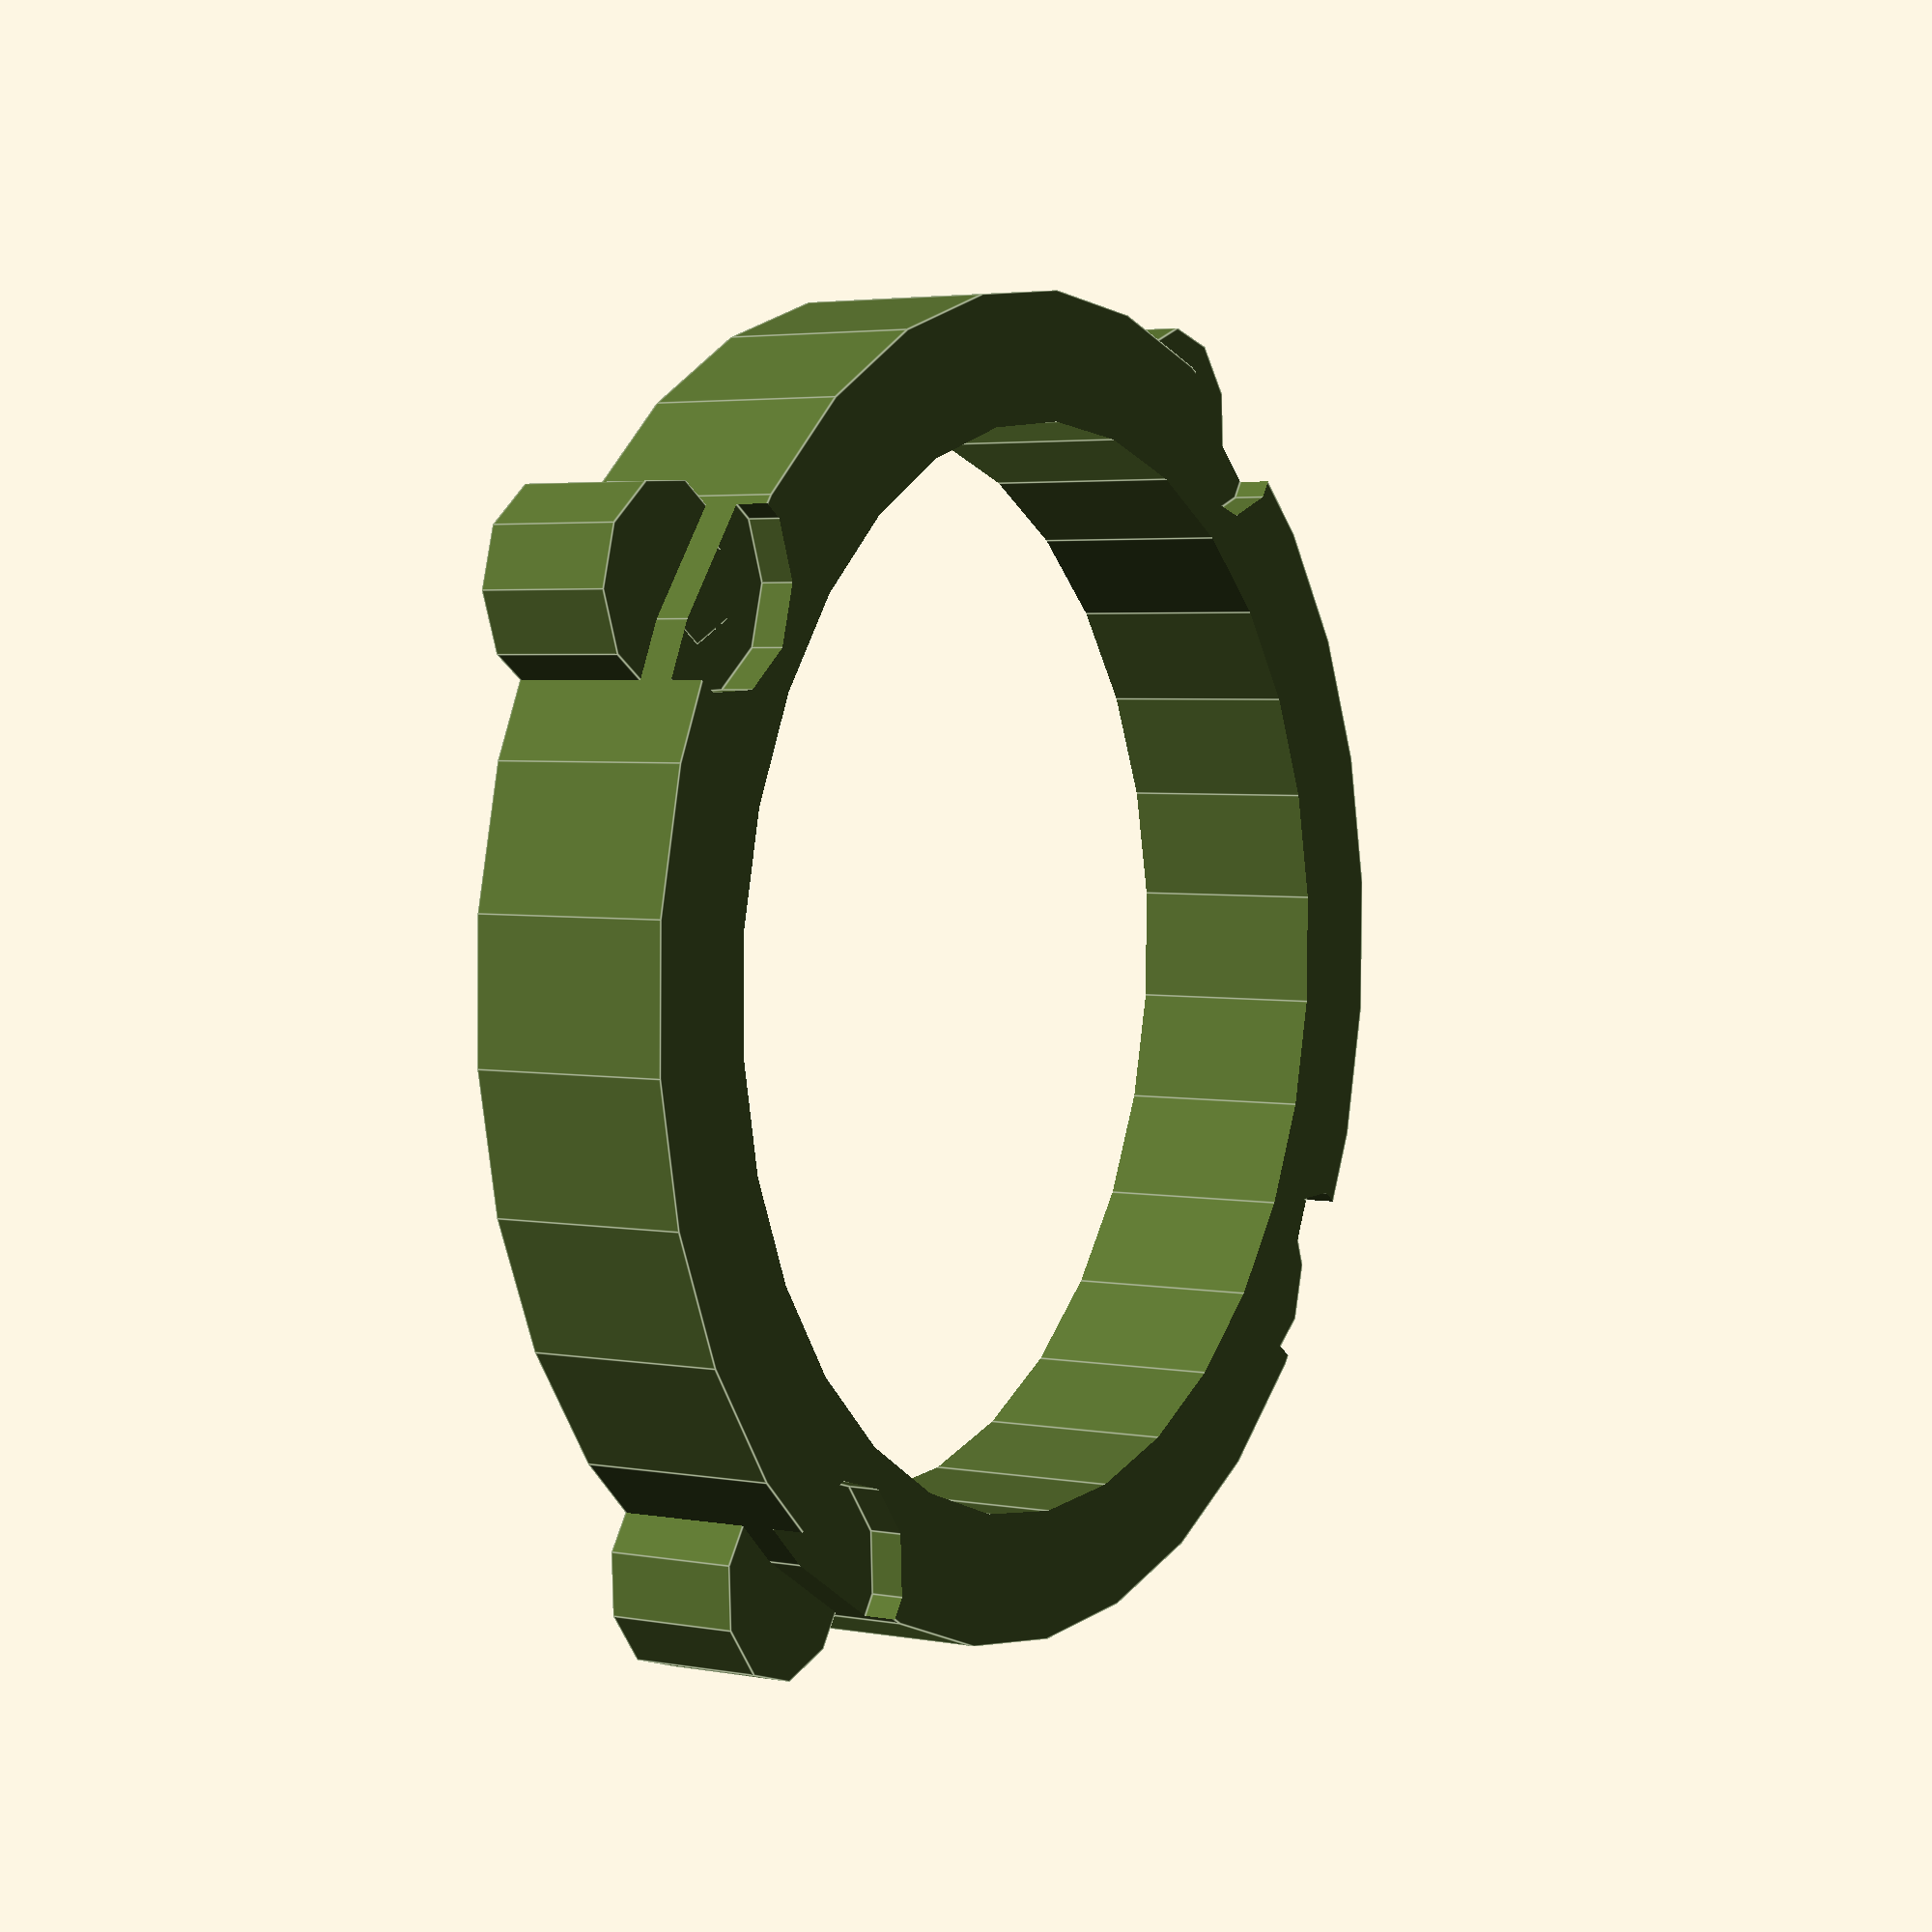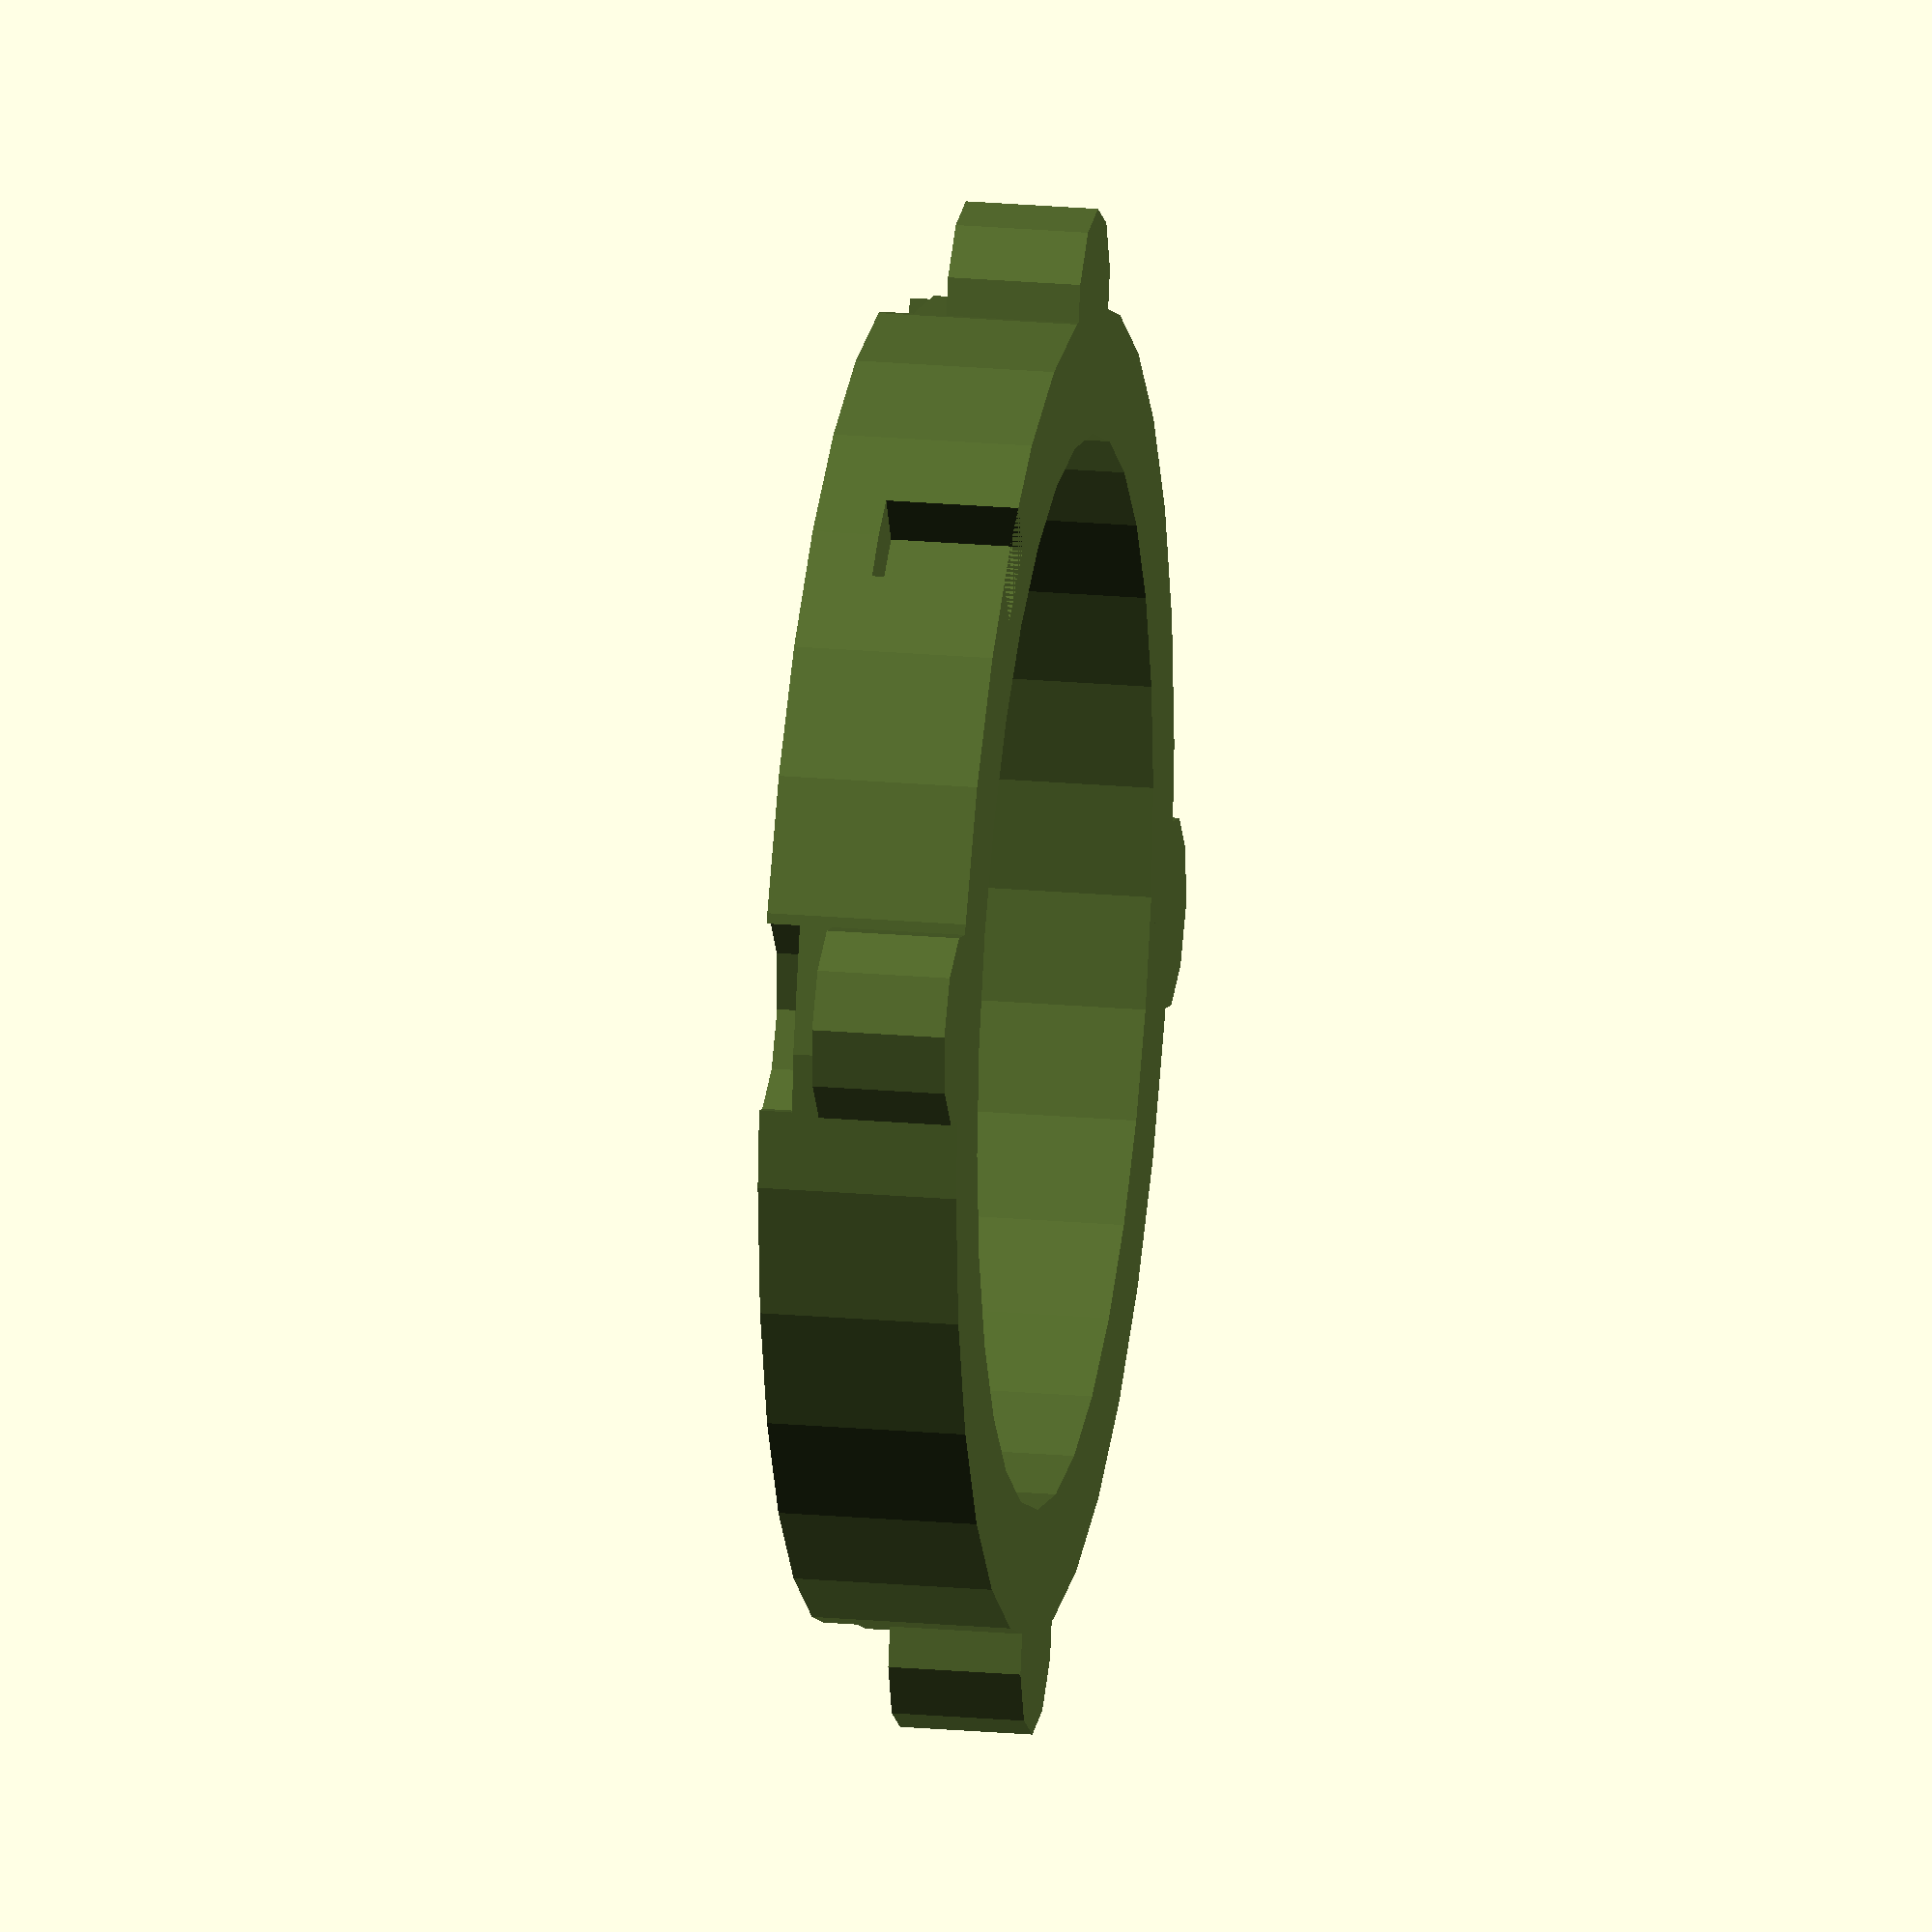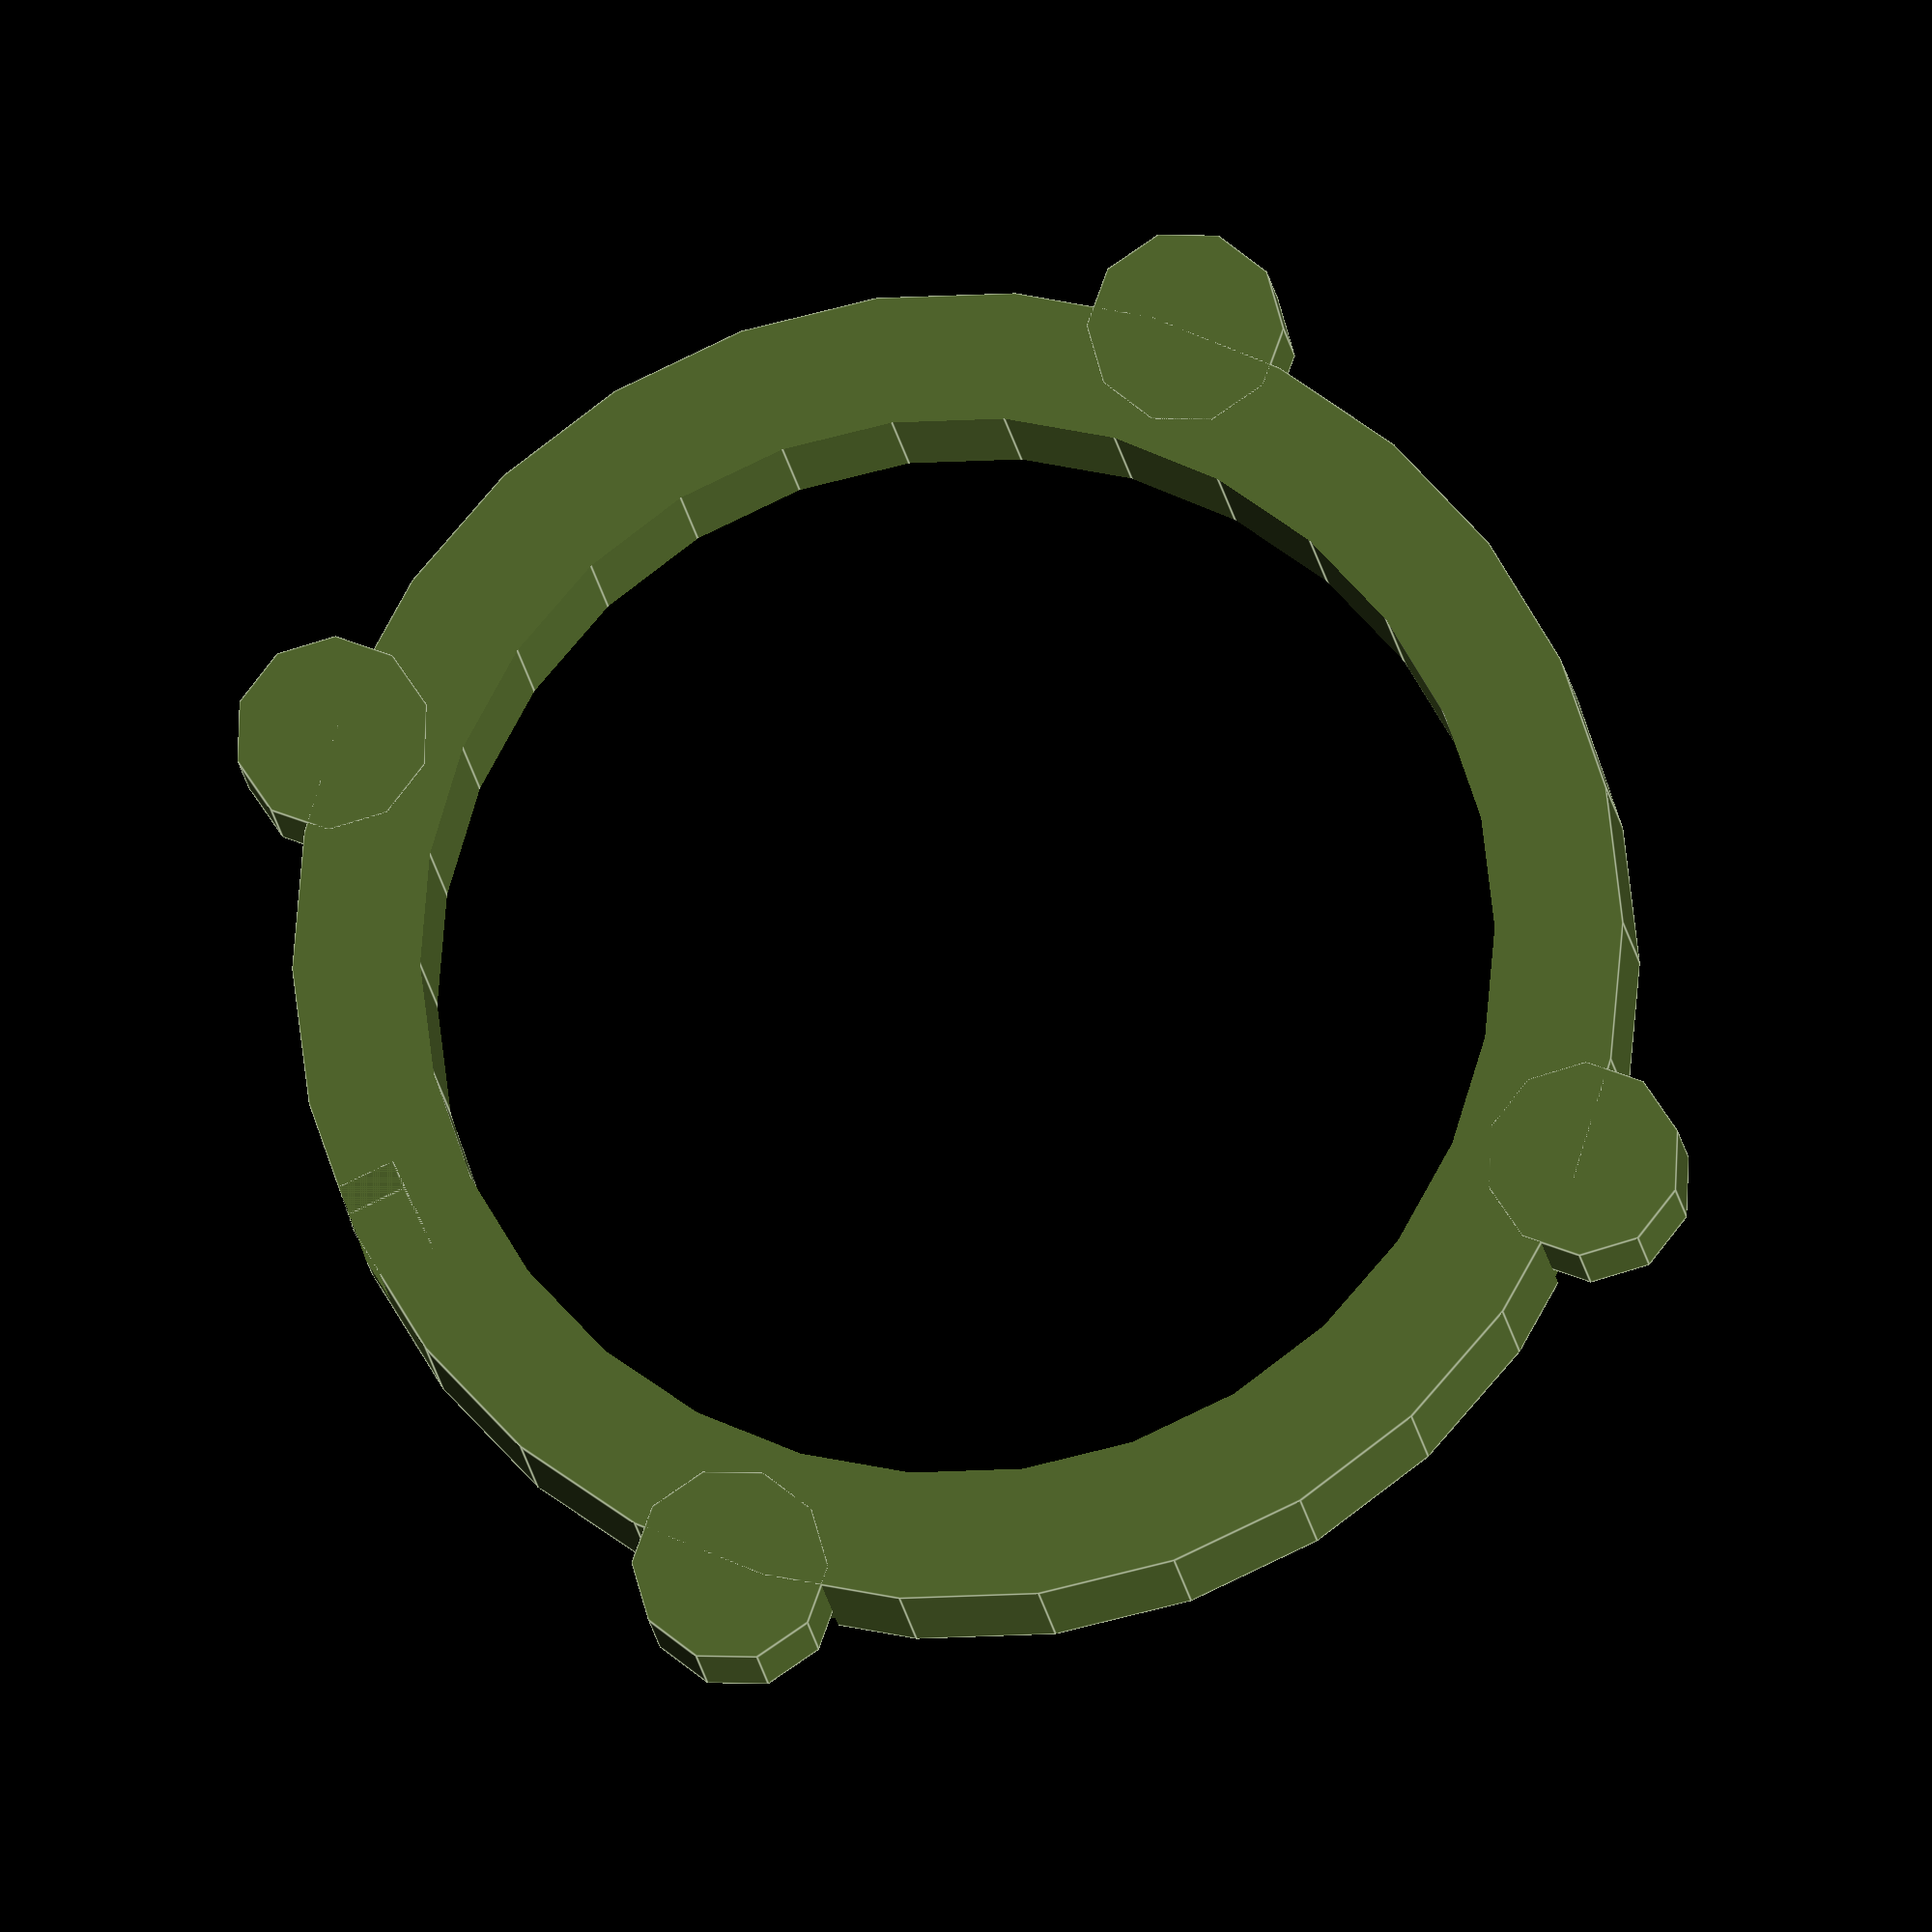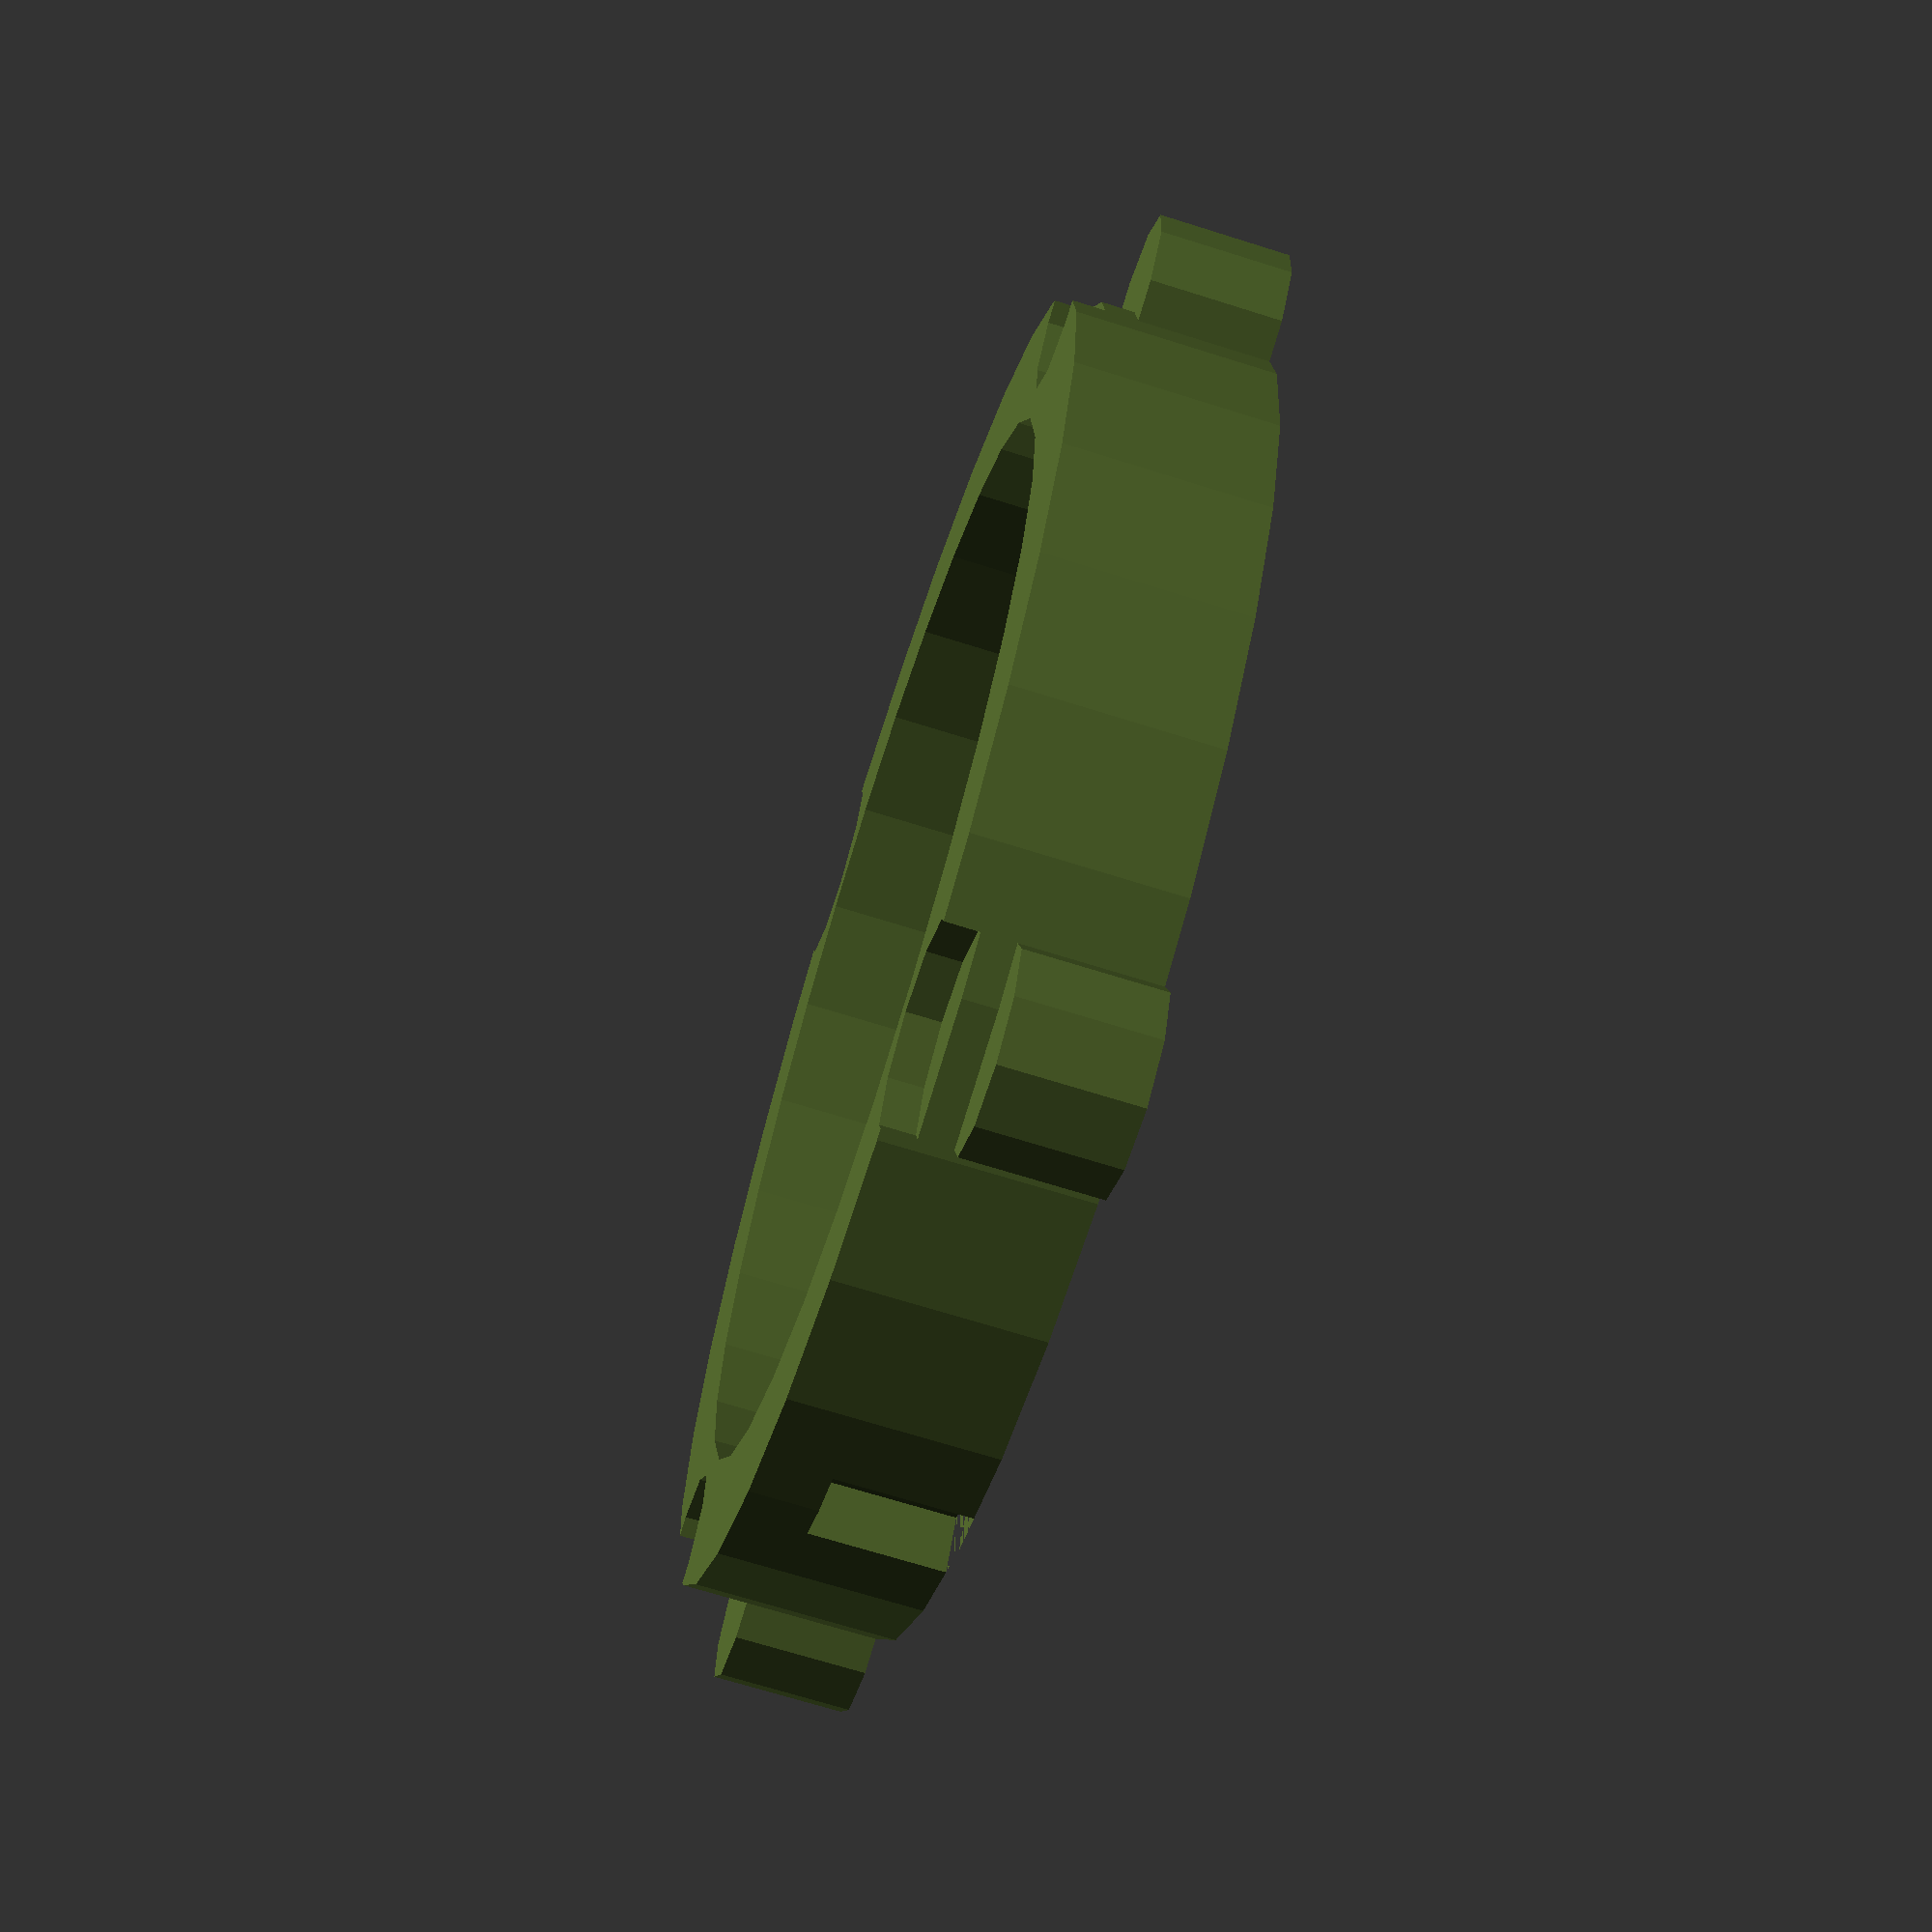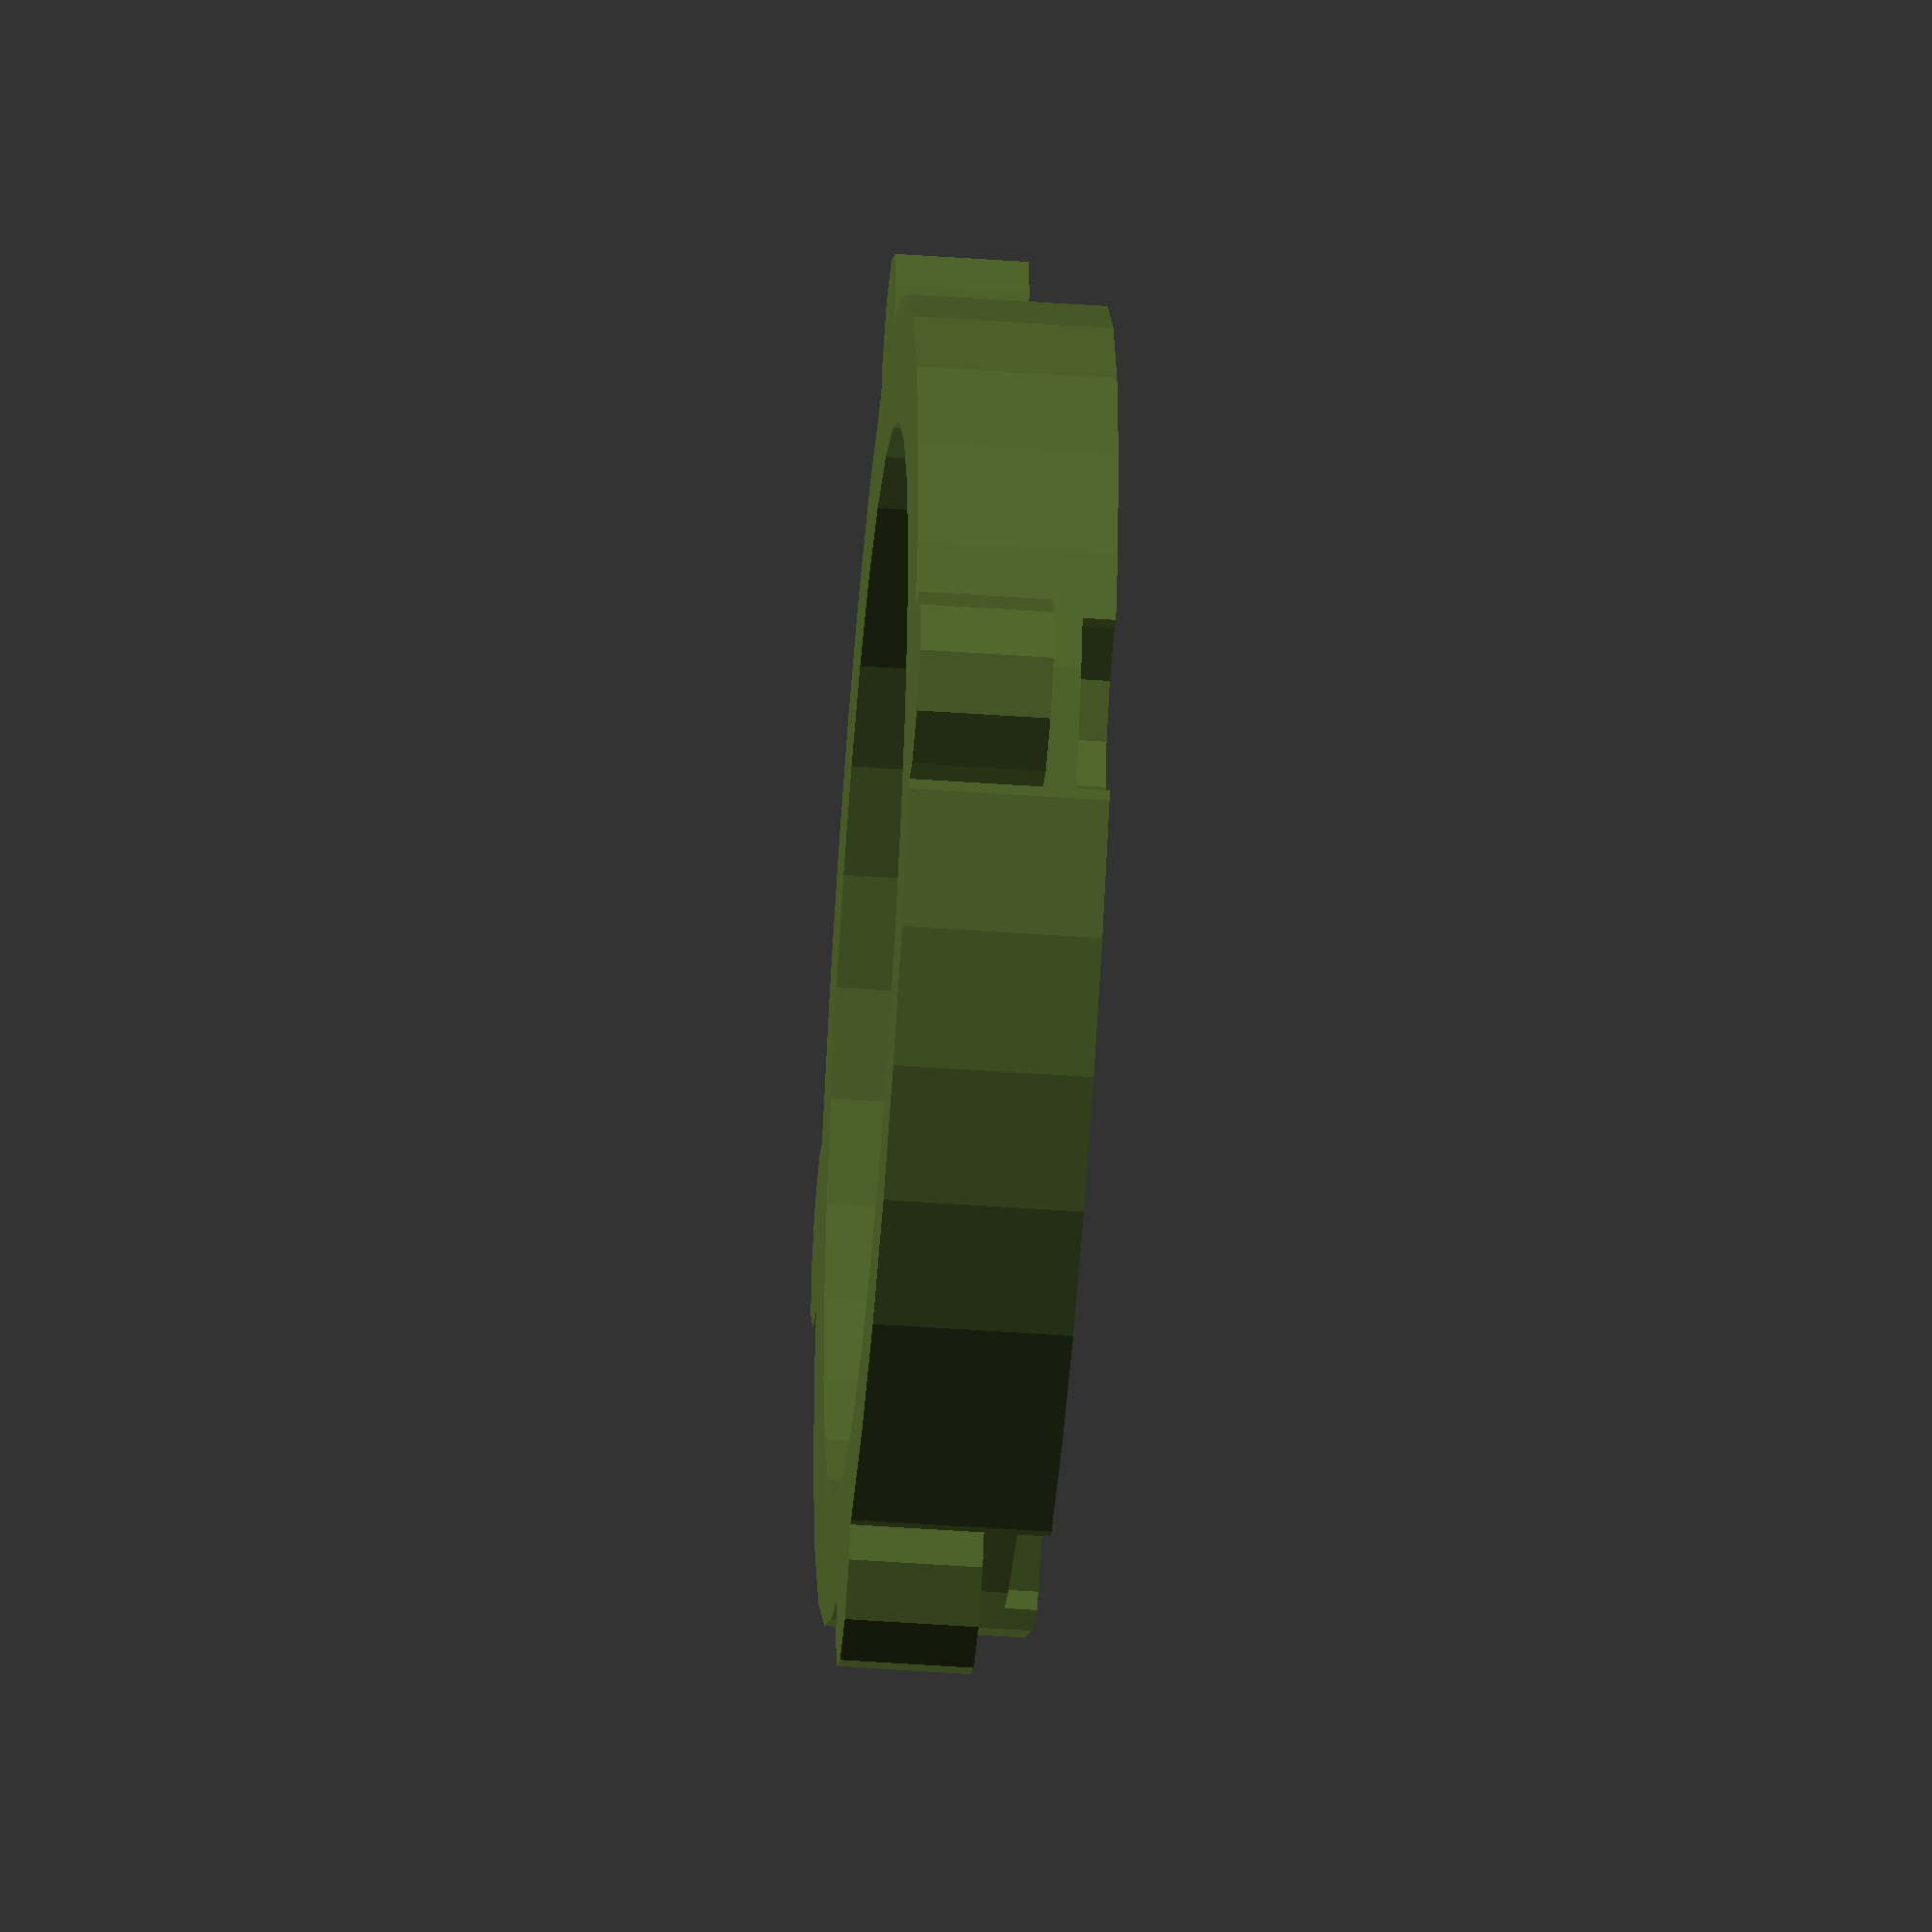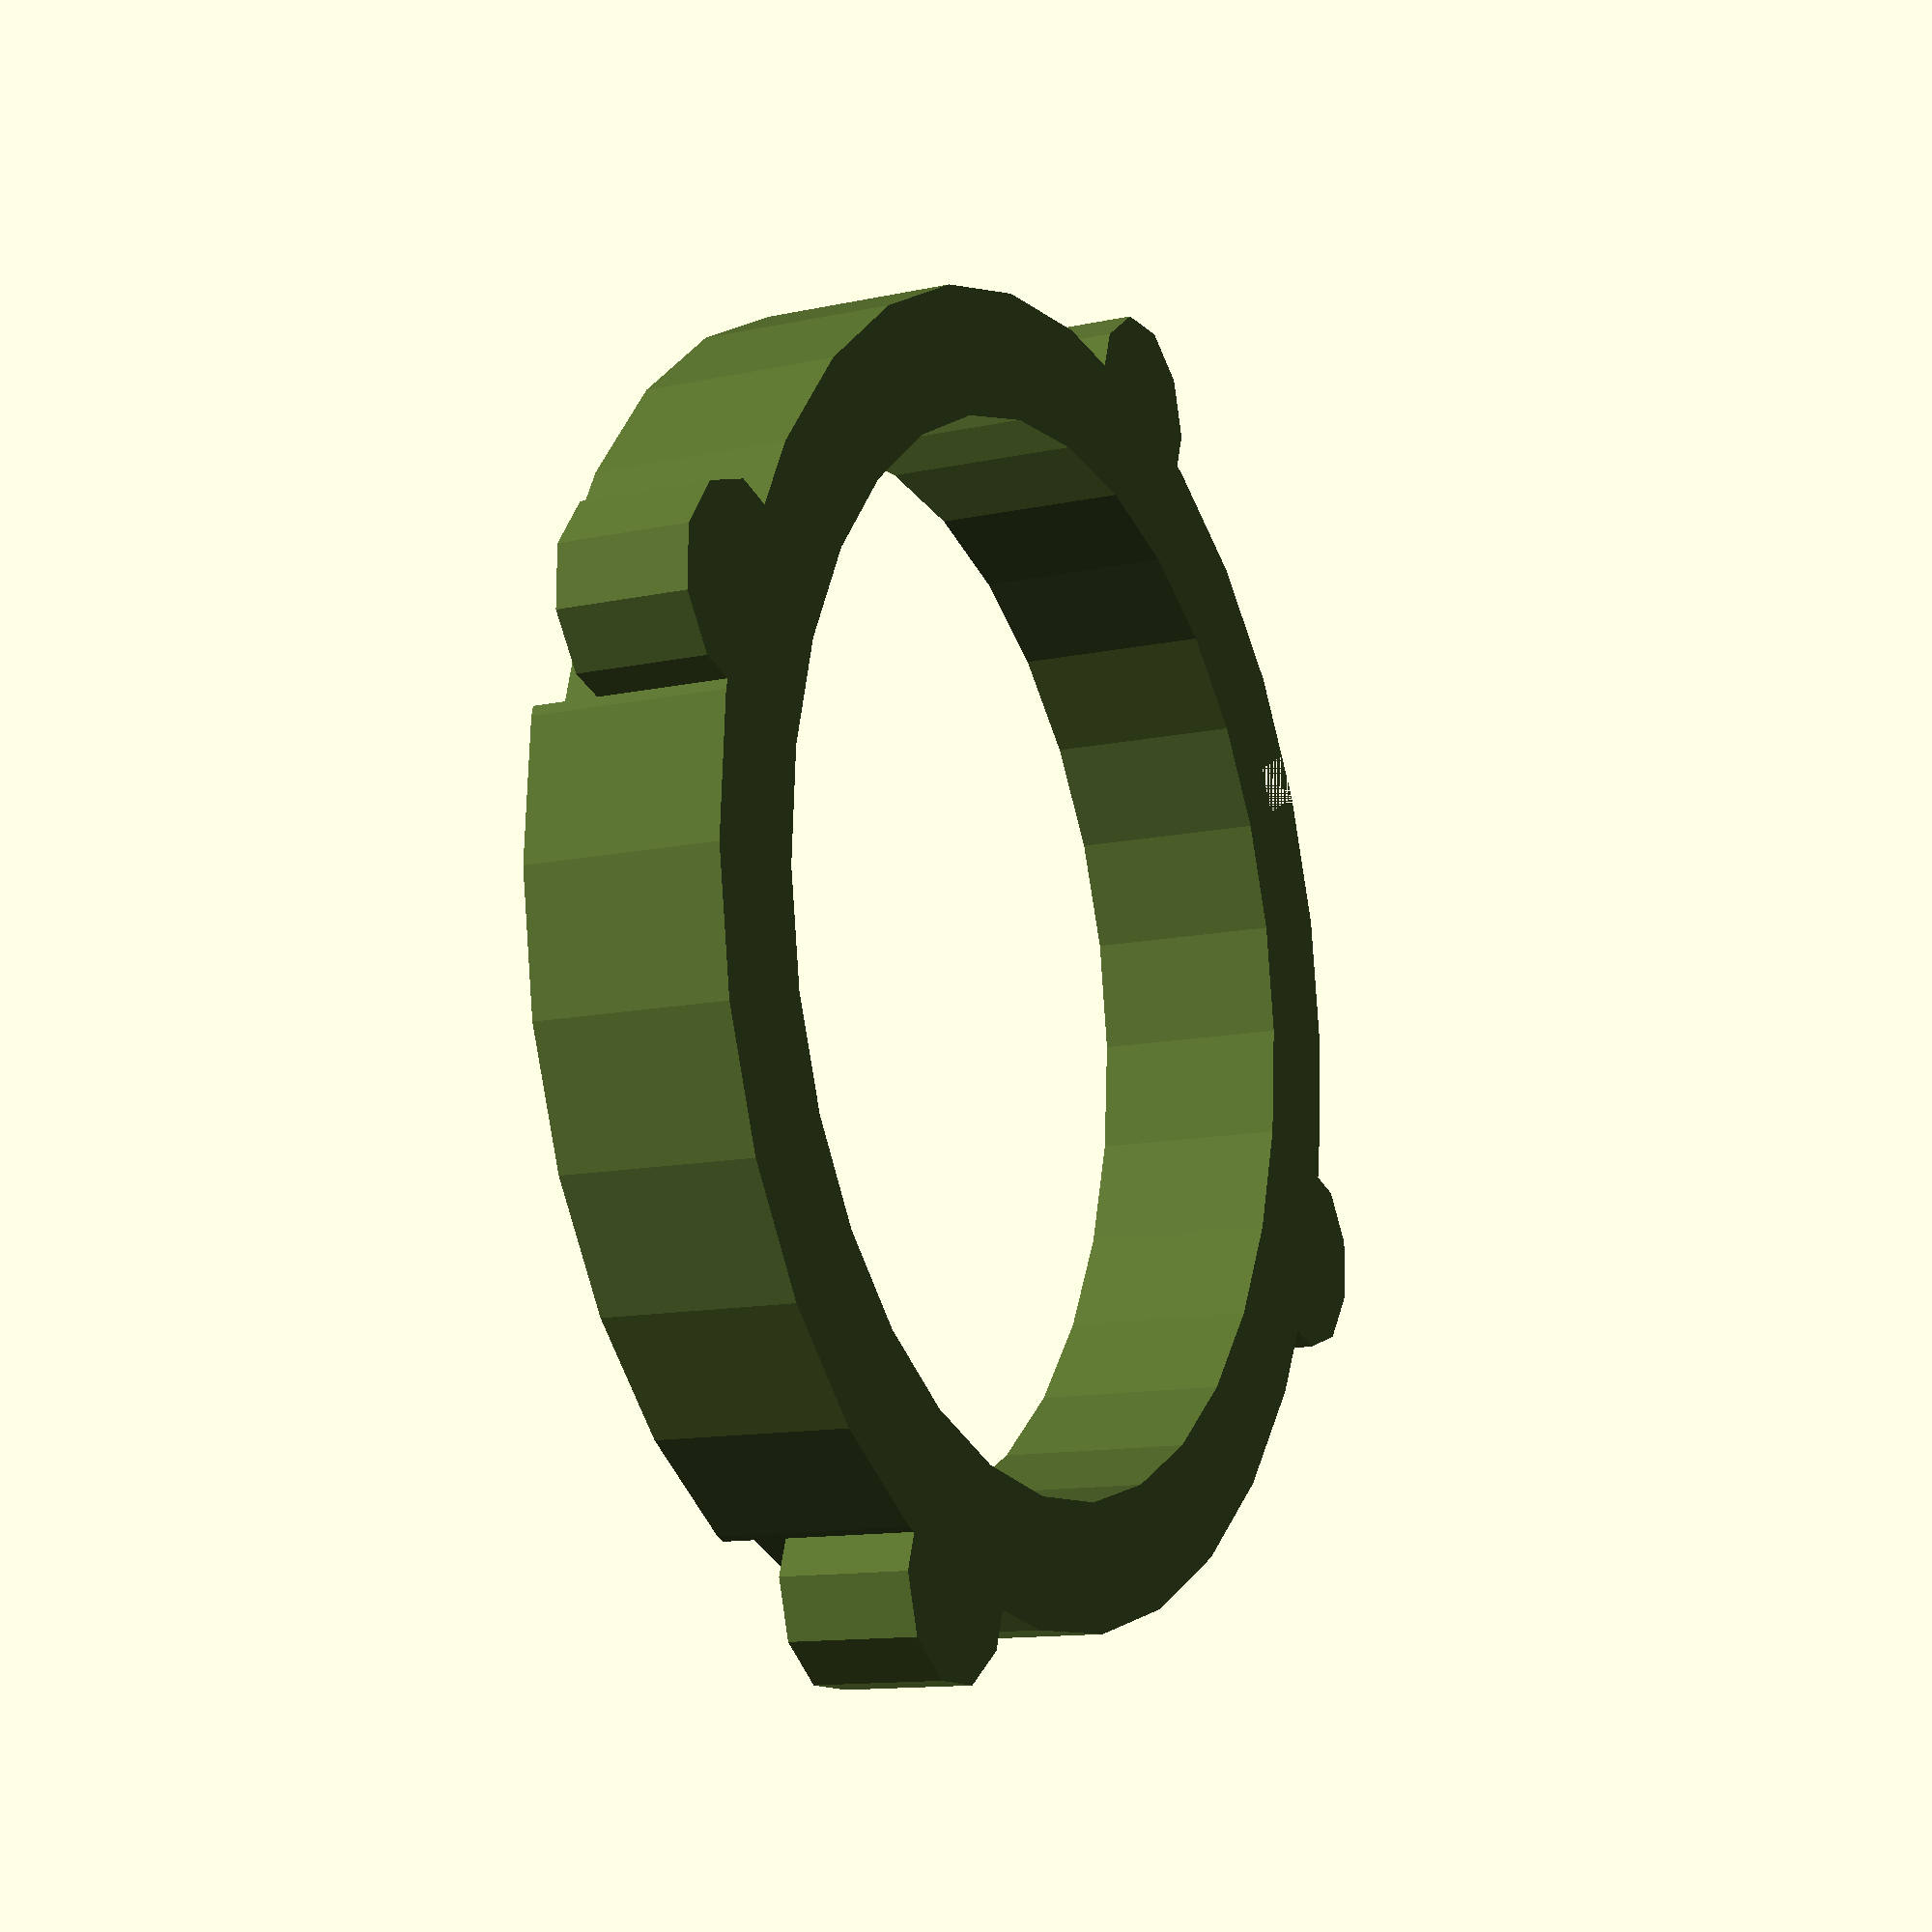
<openscad>
// Basic Display Mount - Generic GC9A01 Mounting Bracket
// Reusable mounting solution for 1.28" circular displays
// Multi-Color 3D Printing: Uses HTML named colors for 4-color system

// Color palette parameters (can be overridden via command line)
PRIMARY_COLOR = "DarkOliveGreen";      // Color 1: Main mounting ring
SECONDARY_COLOR = "SaddleBrown";       // Color 2: Reinforcement tabs  
ACCENT_COLOR = "Goldenrod";            // Color 3: (unused in basic mount)
HIGHLIGHT_COLOR = "OrangeRed";         // Color 4: (unused in basic mount)

module display_basic_mount() {
    diameter = 32.512;
    thickness = 2.032;
    mount_holes = 4;
    hole_diameter = 2.54;
    hole_spacing = 27.94;
    
    difference() {
        // Main mounting ring with reinforcement tabs
        union() {
            cylinder(h=thickness*3, d=diameter+8);
            // Reinforcement tabs for case mounting
            for(i=[0:3]) {
                rotate([0, 0, i*90 + 45]) {
                    translate([(diameter+8)/2, 0, 0])
                        cylinder(h=thickness*2, d=6);
                }
            }
        }
        
        // Display cutout (tight fit)
        translate([0,0,-1]) 
            cylinder(h=thickness*3+2, d=diameter+0.2);
        
        // Display mounting holes
        for(i=[0:mount_holes-1]) {
            rotate([0, 0, i*(360/mount_holes)]) {
                translate([hole_spacing/2, 0, -1])
                    cylinder(h=thickness*3+2, d=hole_diameter);
            }
        }
        
        // Case mounting holes (M3 screws in reinforcement tabs)
        for(i=[0:3]) {
            rotate([0, 0, i*90 + 45]) {
                translate([(diameter+8)/2, 0, thickness*2.5])
                    cylinder(h=thickness+1, d=3.2);
                // Countersink
                translate([(diameter+8)/2, 0, thickness*2.5])
                    cylinder(h=2, d=6);
            }
        }
        
        // Cable management channel
        translate([diameter/2 + 4, 0, thickness])
            cube([4, 3, thickness*2], center=true);
    }
}

// Generate the mount with primary color
color(PRIMARY_COLOR) display_basic_mount();

</openscad>
<views>
elev=176.5 azim=258.7 roll=238.0 proj=p view=edges
elev=159.6 azim=119.8 roll=80.6 proj=o view=wireframe
elev=191.7 azim=205.0 roll=355.1 proj=o view=edges
elev=69.3 azim=120.6 roll=72.5 proj=p view=wireframe
elev=229.3 azim=109.7 roll=274.5 proj=o view=solid
elev=12.3 azim=206.4 roll=117.1 proj=p view=wireframe
</views>
